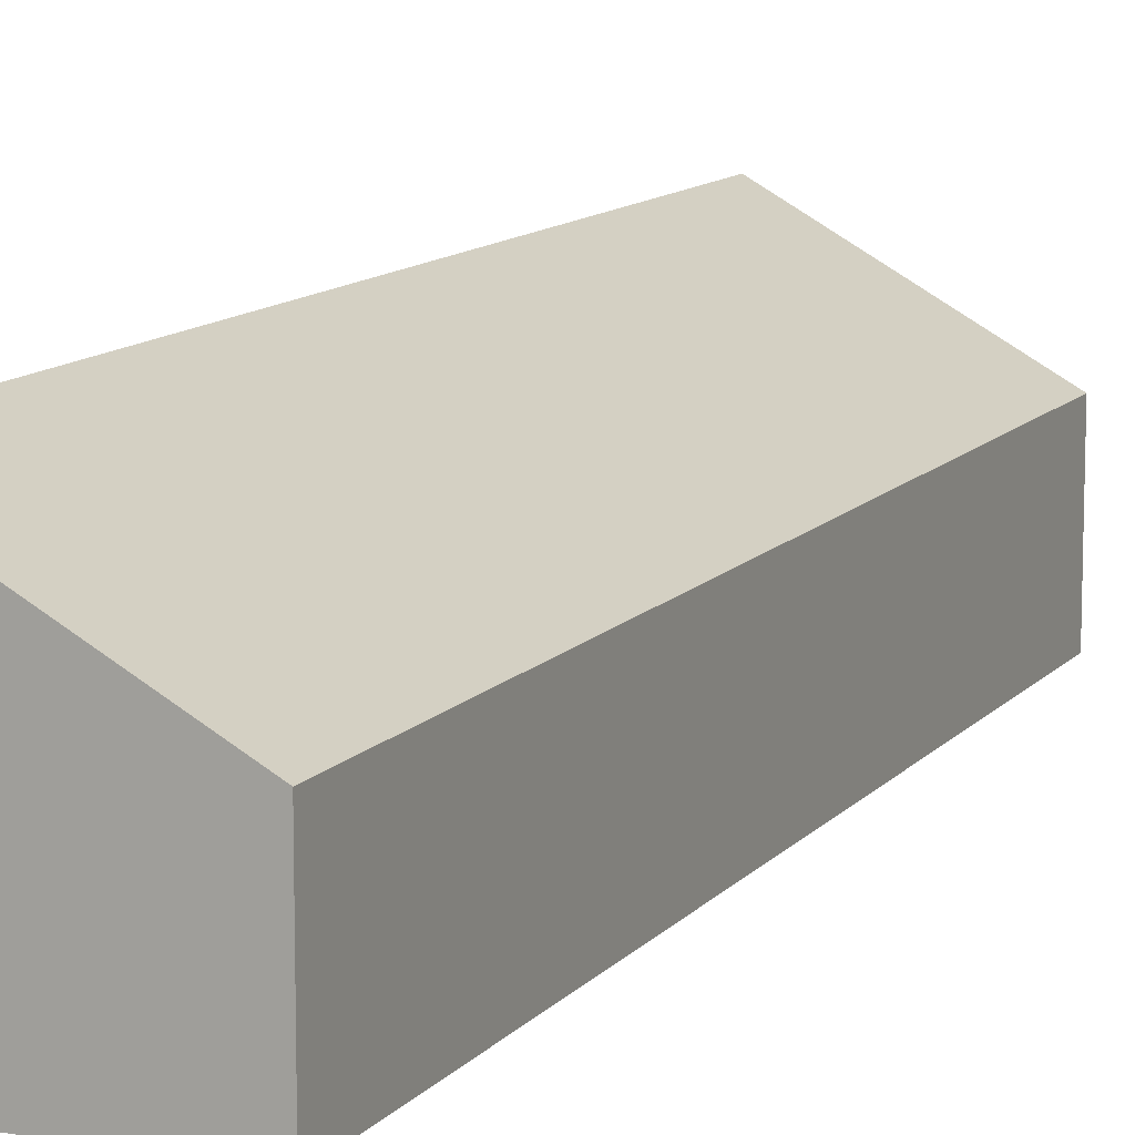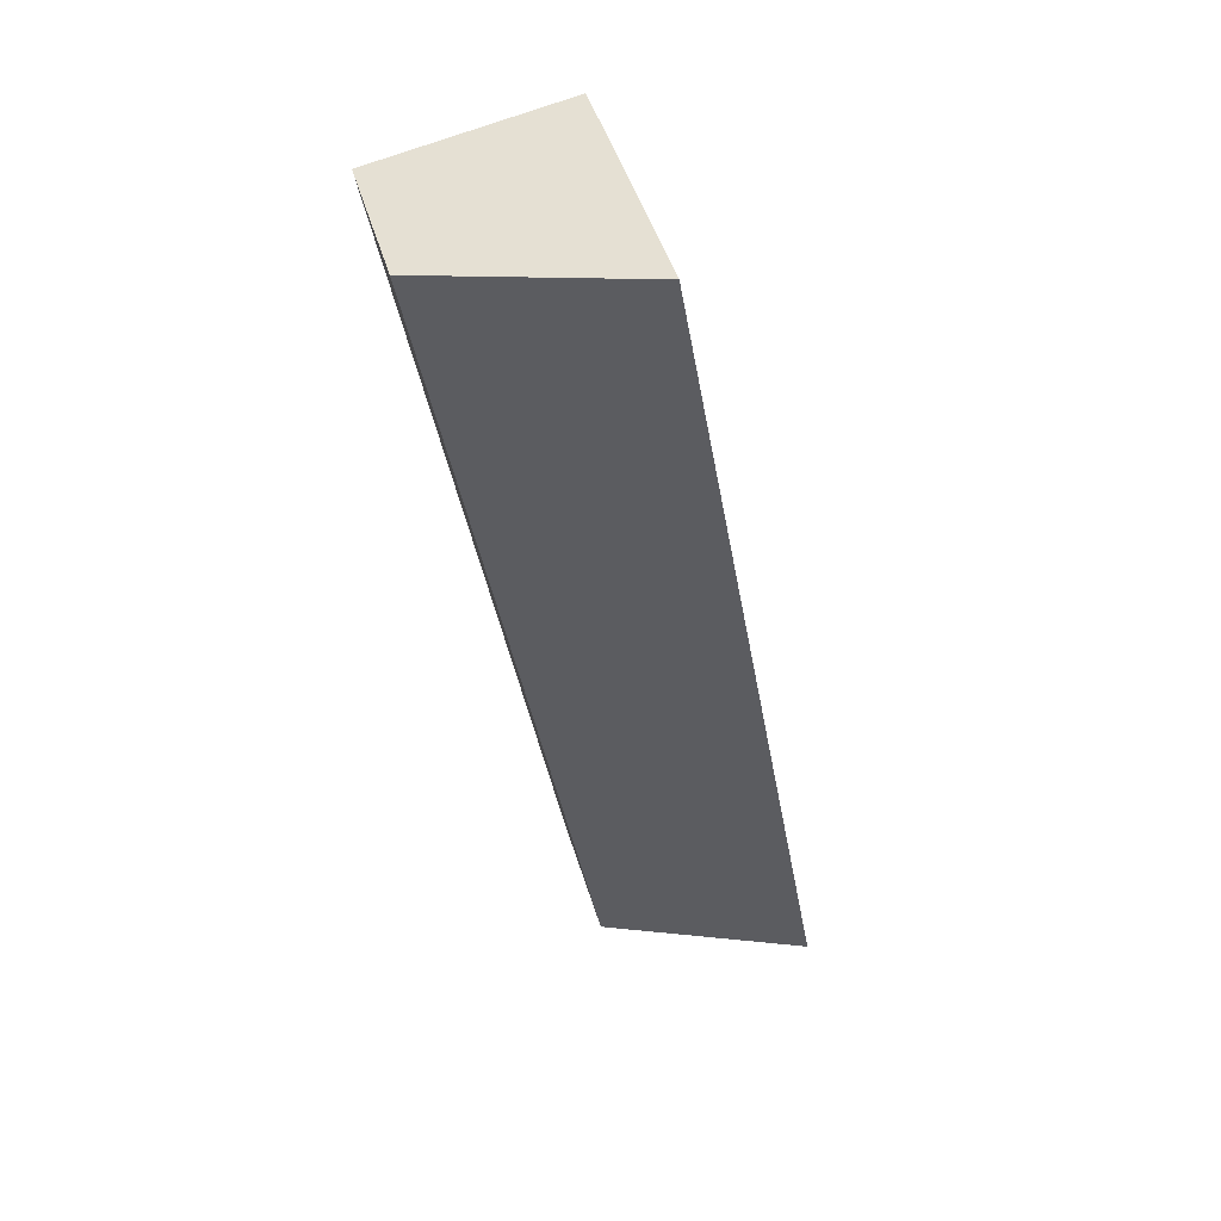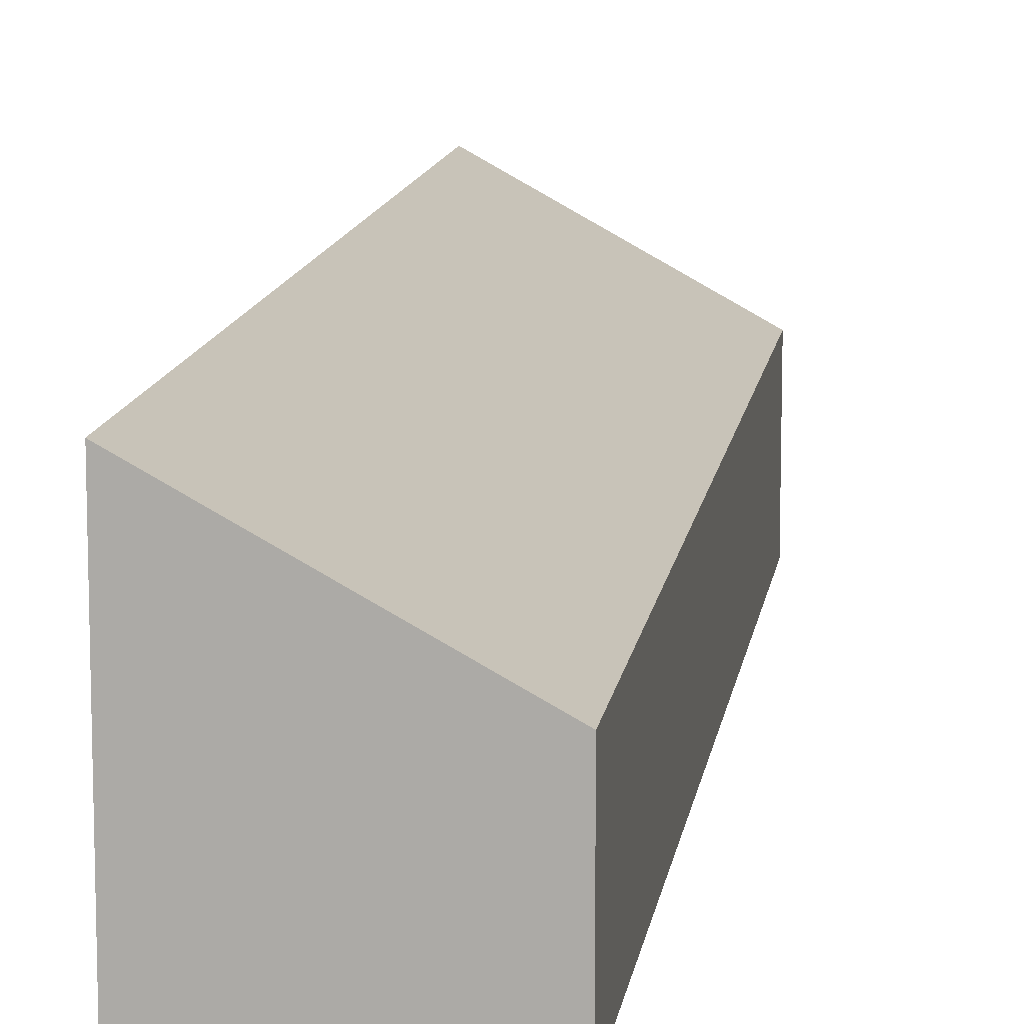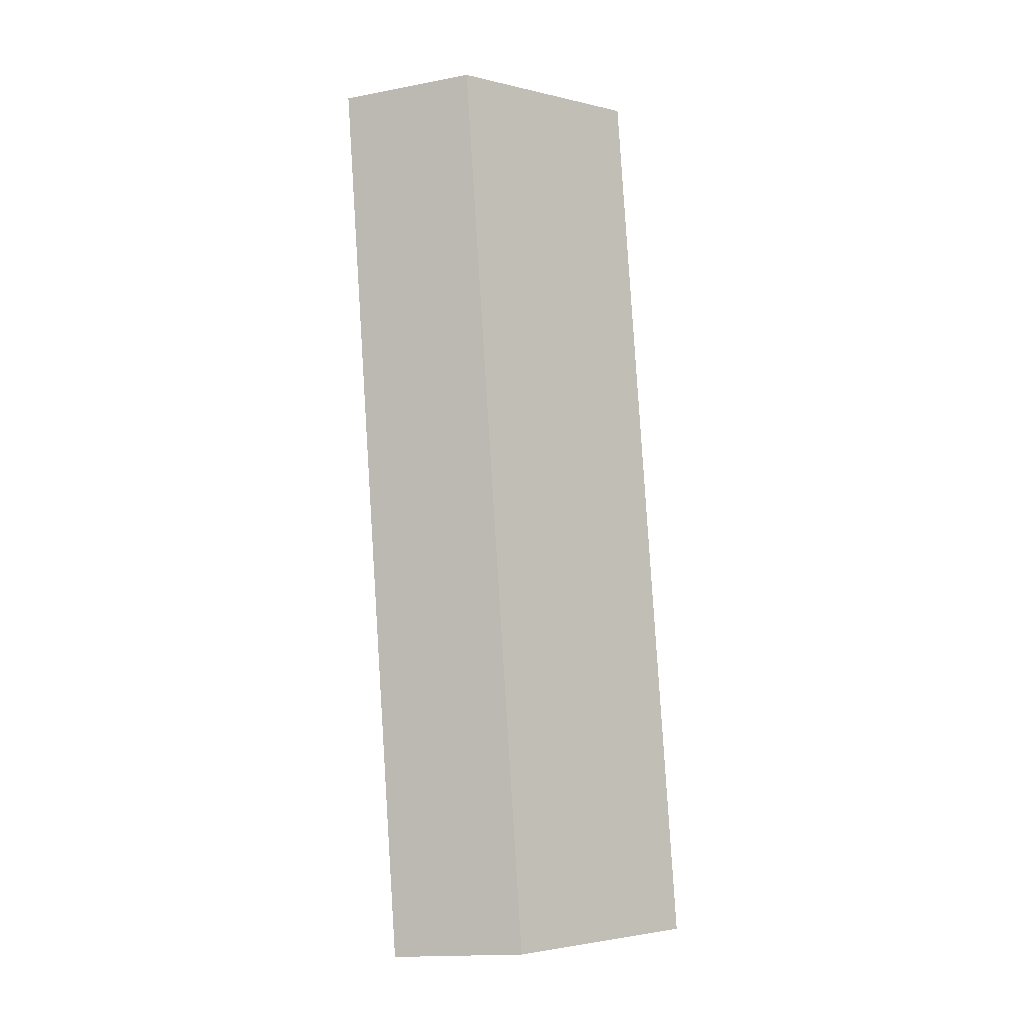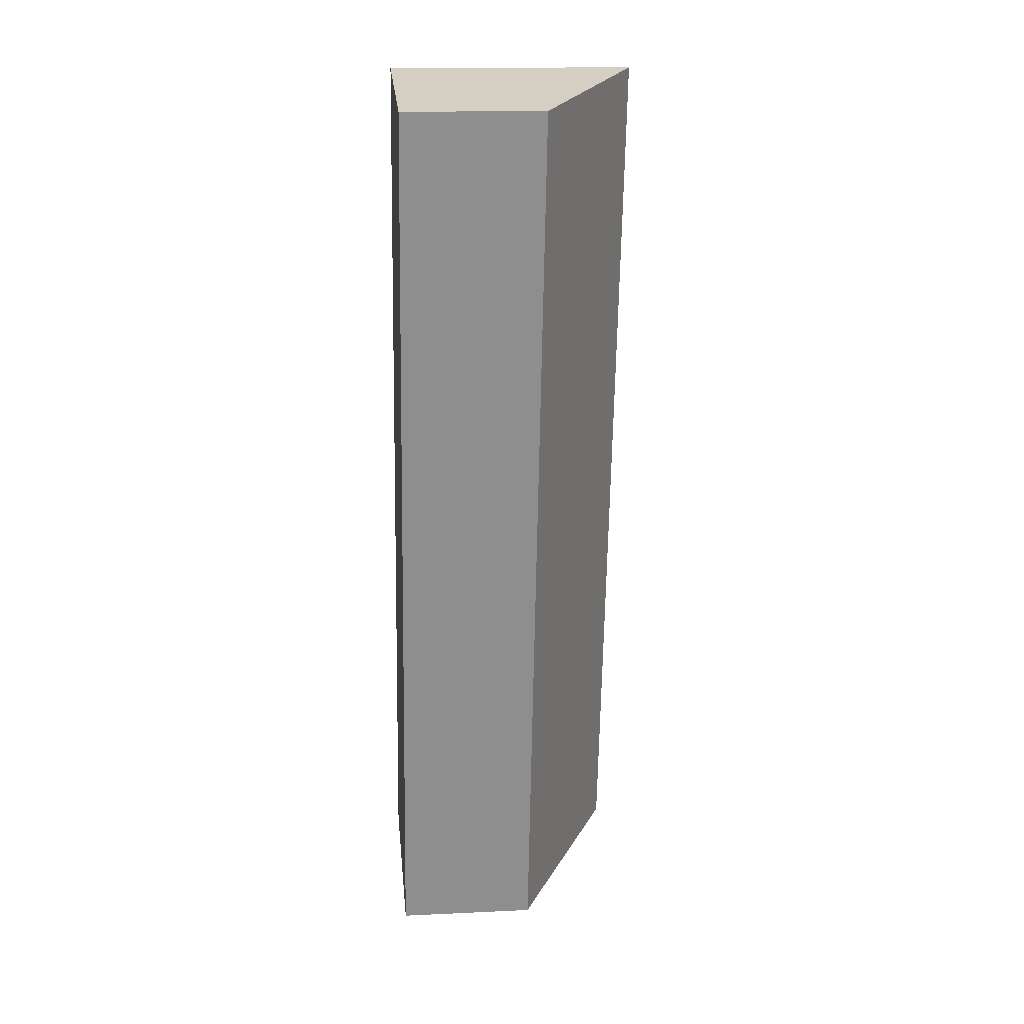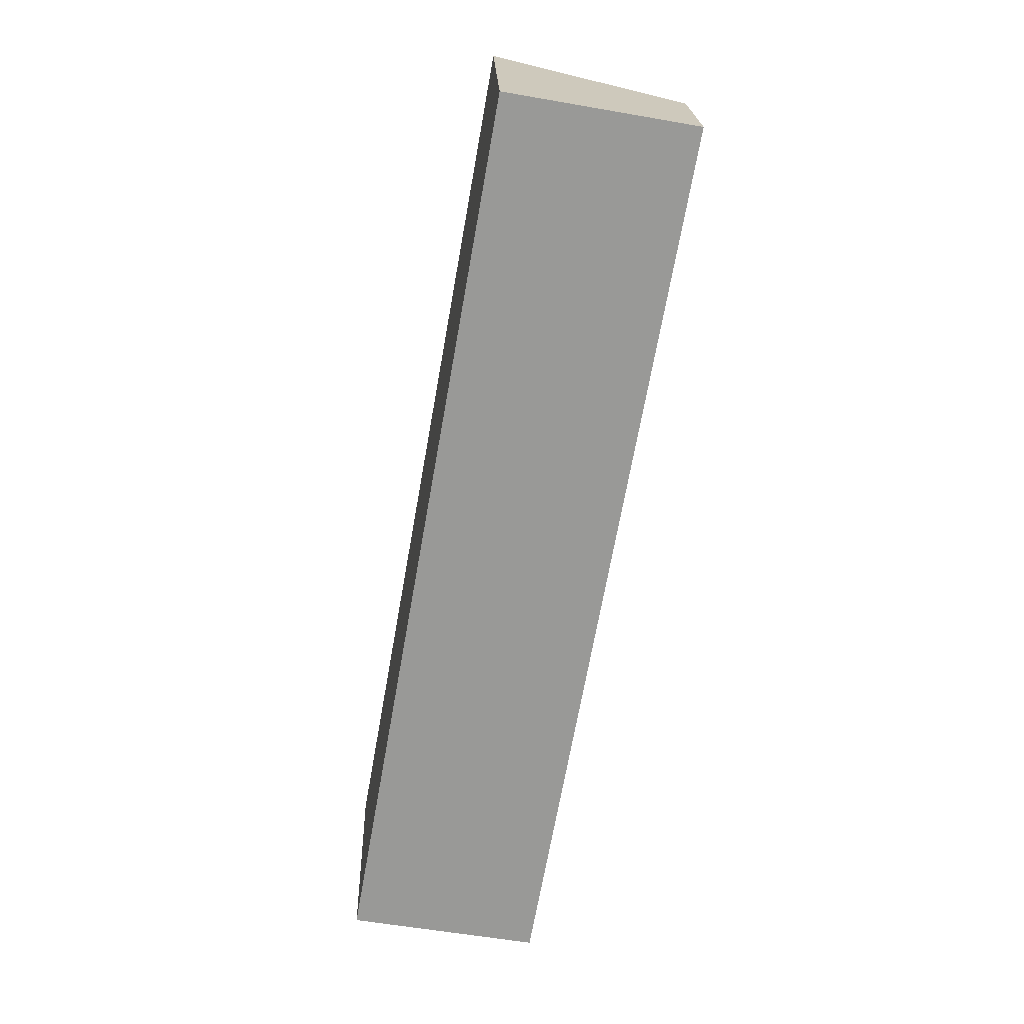
<metadata>
{"format":"obj","ext":"obj","renderer":"f3d","projection":"perspective","resolution":1024,"background":"white","views":[{"elev":11.4,"azim":33.6,"up":"+Y"},{"elev":46.8,"azim":163.7,"up":"+Z"},{"elev":12.1,"azim":18.2,"up":"+Y"},{"elev":-16.4,"azim":111.1,"up":"+Z"},{"elev":15.2,"azim":84.3,"up":"+Z"},{"elev":21.4,"azim":-1.9,"up":"+Z"}]}
</metadata>
<code>
v  2.233 1.624 -0.397
v  1.871 2.868 10.52
v  4.105 1.624 10.12
v  0 2.867 1.756e-16
v  4.105 -6.2e-16 10.12
v  2.233 2.431e-17 -0.397
v  0 0 0
v  1.871 -6.443e-16 10.52
g defaultobject
f 1 2 3
f 2 1 4
f 5 1 3
f 1 5 6
f 1 7 4
f 7 1 6
f 4 8 2
f 8 4 7
f 8 3 2
f 3 8 5
f 8 6 5
f 6 8 7

</code>
